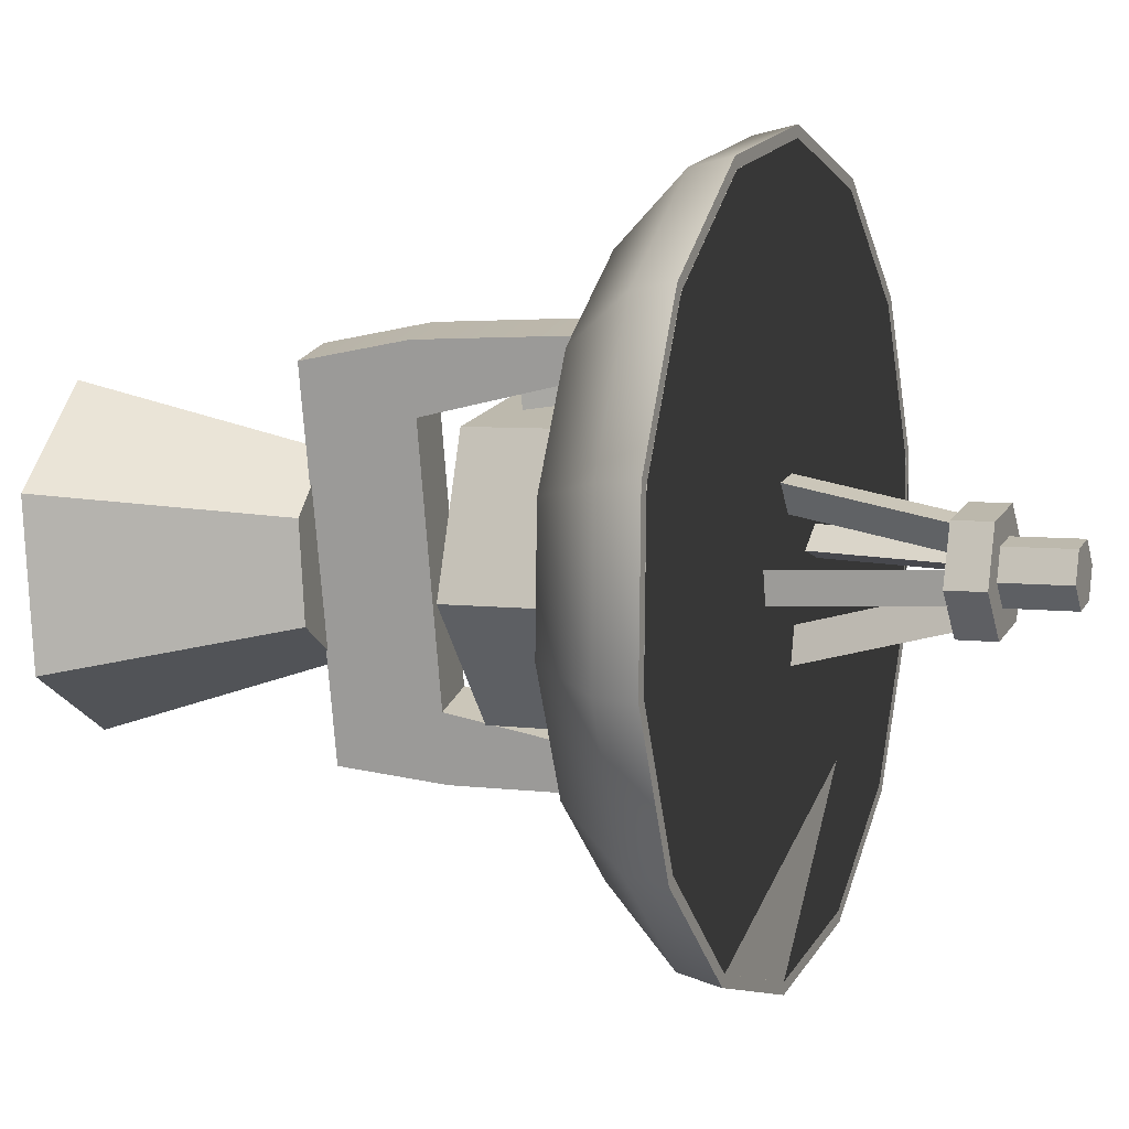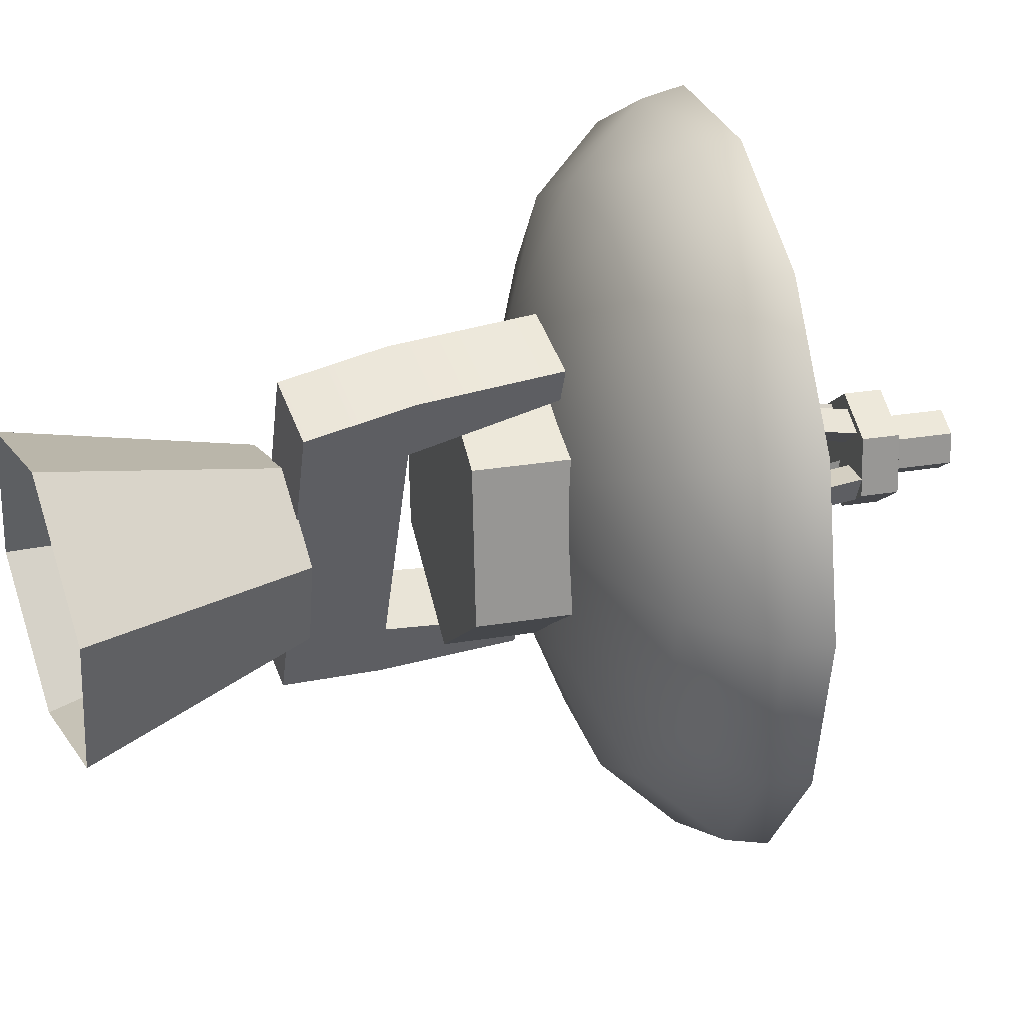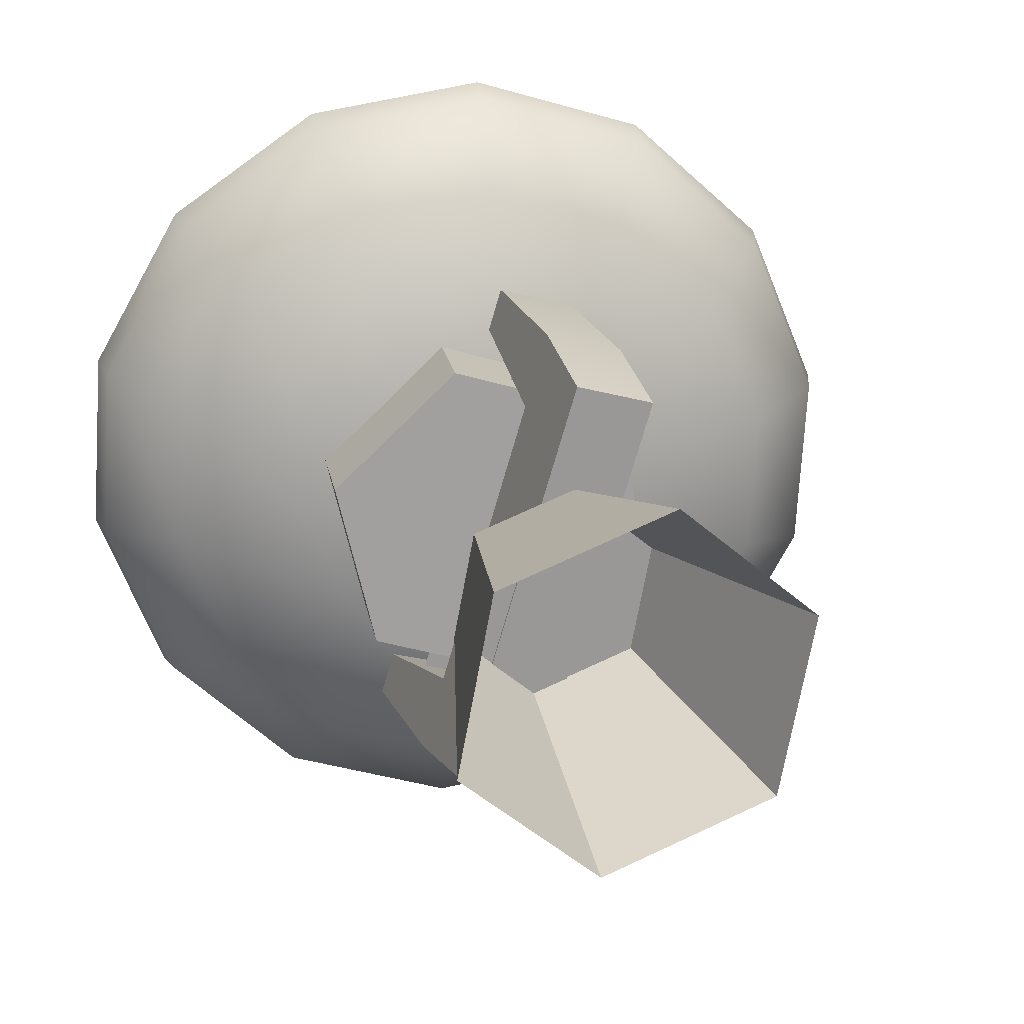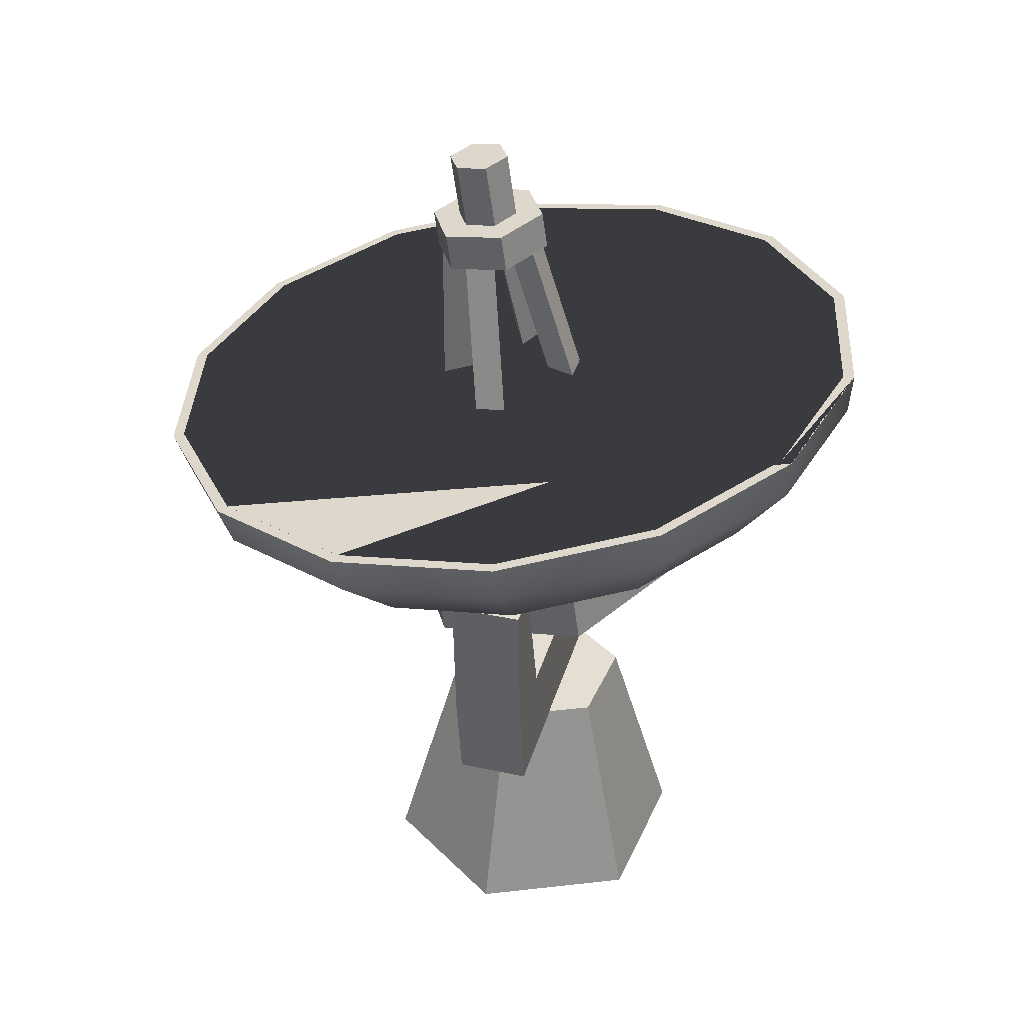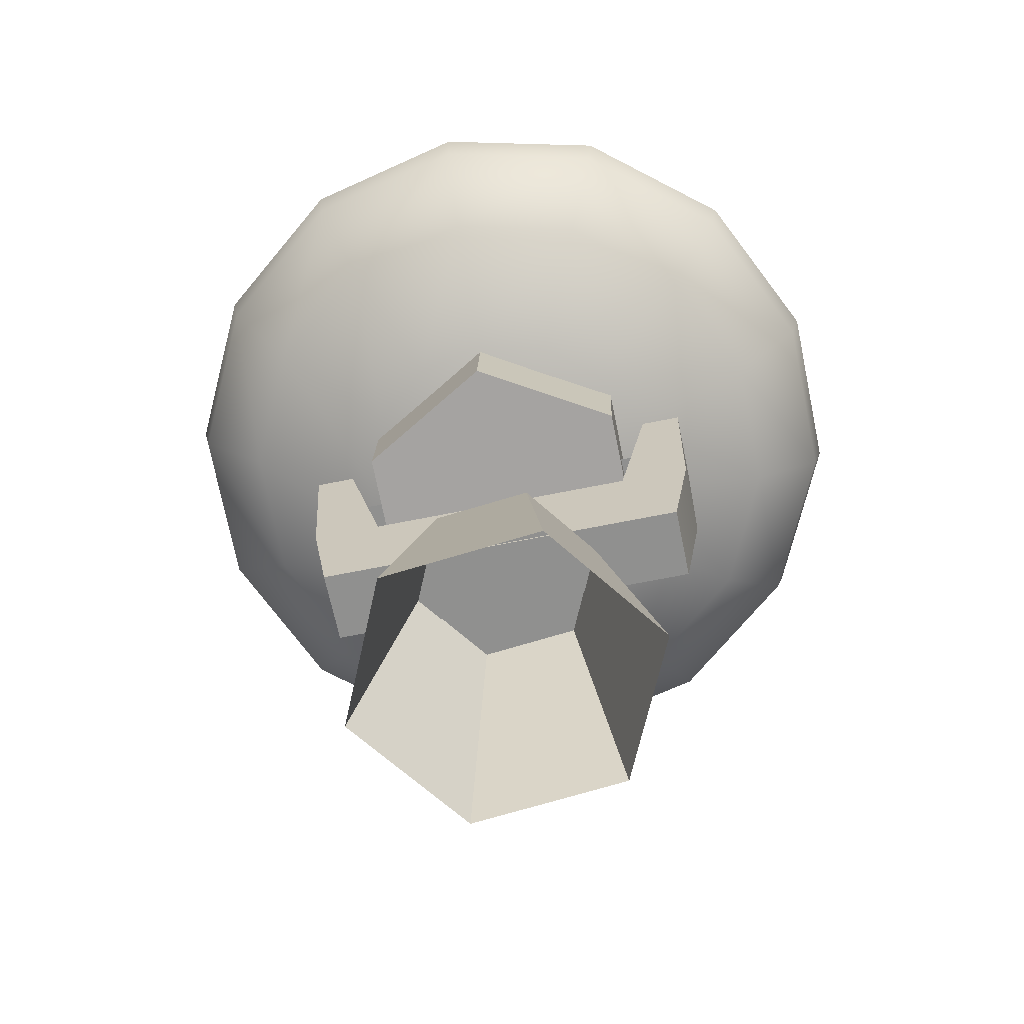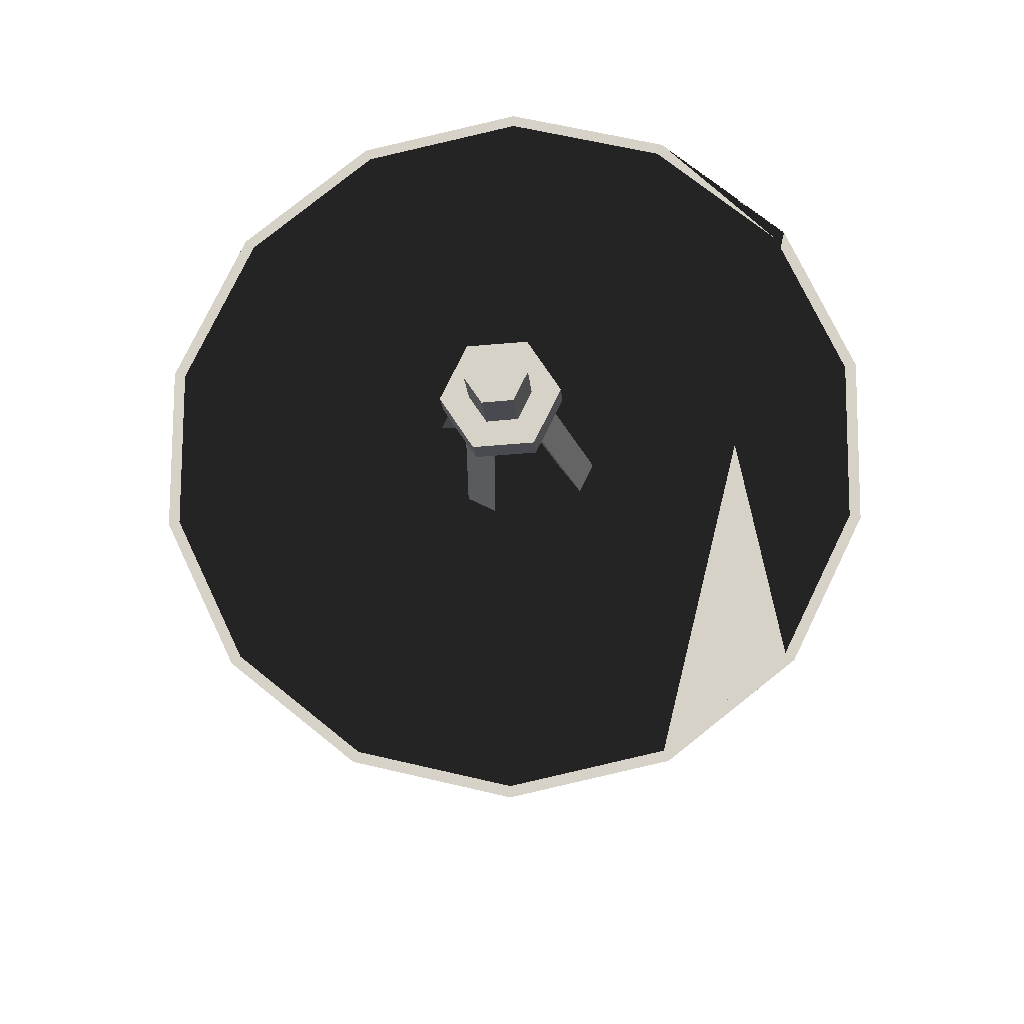
<metadata>
{"format":"obj","ext":"obj","renderer":"f3d","projection":"perspective","resolution":1024,"background":"white","views":[{"elev":-0.6,"azim":104.4,"up":"+Z"},{"elev":35.6,"azim":67.6,"up":"+Z"},{"elev":20.9,"azim":-16.7,"up":"+Z"},{"elev":37.2,"azim":-147.4,"up":"+Y"},{"elev":-65.5,"azim":-61.4,"up":"+Y"},{"elev":69.1,"azim":133.2,"up":"+Y"}]}
</metadata>
<code>
o DishBASE
v -0.2365 0.0978 -1.446
v -1.306 0.0978 -0.5161
v -0.761 2.119 -0.3284
v -0.1265 2.119 -0.88
v -1.036 0.0978 0.8749
v -0.6006 2.119 0.4968
v 0.3043 0.0978 1.336
v 0.1943 2.119 0.7705
v 1.374 0.0978 0.4066
v 0.8288 2.119 0.219
v 1.103 0.0978 -0.9844
v 0.6684 2.119 -0.6063
v 0.03391 2.119 -0.05473
f 1 2 3 4
f 2 5 6 3
f 5 7 8 6
f 7 9 10 8
f 9 11 12 10
f 11 1 4 12
f 4 3 13
f 3 6 13
f 6 8 13
f 8 10 13
f 10 12 13
f 12 4 13
o DishBASE_ARM
v -0.5183 4.09 -1.712
v -0.37 3.779 -1.758
v 0.6514 3.779 1.583
v 0.503 4.09 1.628
v 0.3547 3.779 1.674
v -0.6667 3.779 -1.667
v 0.2508 4.274 1.738
v 0.8565 4.274 1.553
v 0.7549 4.274 1.22
v 0.1492 4.274 1.406
v 0.07395 3.004 1.159
v 0.6797 3.004 0.9742
v -0.006165 3.004 -1.269
v -0.6119 3.004 -1.084
v -0.7062 4.274 -1.392
v -0.1005 4.274 -1.578
v -0.202 4.274 -1.91
v -0.8078 4.274 -1.725
v 0.207 2.105 1.595
v 0.8127 2.105 1.41
v 0.8556 3.004 1.55
v 0.2499 3.004 1.735
v -0.7878 3.004 -1.659
v -0.1821 3.004 -1.844
v -0.1392 2.105 -1.704
v -0.7449 2.105 -1.519
v -0.006165 2.105 -1.269
v -0.6119 2.105 -1.084
v 0.6797 2.105 0.9742
v 0.07395 2.105 1.159
f 14 15 16 17
f 17 18 19 14
f 15 19 18 16
f 20 21 22 23
f 24 25 26 27
f 28 29 30 31
f 25 24 23 22
f 27 26 29 28
f 32 33 34 35
f 36 37 38 39
f 39 38 40 41
f 33 42 25 34
f 39 41 27 36
f 43 42 33 32
f 25 42 40 26
f 24 43 32 35
f 41 40 42 43
f 27 41 43 24
f 26 40 38 37
f 35 34 21 20
f 34 25 22 21
f 24 35 20 23
f 26 37 30 29
f 37 36 31 30
f 36 27 28 31
o DishBASE_ARM_Dish
v -2.793 6.242 0.8096
v -2.077 6.198 2.063
v -0.894 6.072 2.882
v 0.5217 5.891 3.105
v 1.89 5.69 2.687
v 2.939 5.509 1.711
v 3.461 5.384 0.3699
v 3.354 5.339 -1.07
v 2.638 5.384 -2.323
v 1.455 5.509 -3.143
v 0.03929 5.69 -3.365
v -1.329 5.891 -2.947
v -2.378 6.072 -1.971
v -2.9 6.198 -0.6302
v 1.419 5.519 -3.05
v 2.565 5.397 -2.256
v 3.259 5.354 -1.041
v 3.363 5.397 0.3545
v 2.857 5.519 1.654
v 1.84 5.694 2.6
v 0.5144 5.889 3.005
v -0.8576 6.065 2.789
v -2.004 6.186 1.995
v -2.698 6.229 0.7805
v -2.802 6.186 -0.6148
v -2.296 6.065 -1.914
v -1.279 5.889 -2.86
v 0.04688 5.694 -3.265
v 0.6232 4.095 -0.2349
v 0.9224 4.096 -0.1845
v 0.9112 7.151 -0.181
v 0.612 7.15 -0.2315
v 0.8318 7.151 -0.4406
v 0.8431 4.096 -0.444
v -0.5257 4.261 0.1164
v -0.7338 4.342 0.3219
v 0.1349 7.259 0.0563
v 0.343 7.178 -0.1492
v 0.05552 7.259 -0.2032
v -0.8132 4.342 0.06236
v 0.2714 4.169 0.6289
v 0.485 4.205 0.8415
v 0.701 7.167 0.1243
v 0.4875 7.131 -0.08829
v 0.444 7.205 0.2028
v 0.228 4.243 0.9201
v -0.2033 4.163 -0.9214
v -0.3997 4.249 -1.136
v 0.2162 7.18 -0.5304
v 0.4126 7.094 -0.3156
v 0.4732 7.142 -0.609
v -0.1427 4.211 -1.215
v 0.5718 7.044 -0.6866
v 0.07981 7.117 -0.5405
v 0.1242 7.444 -0.5539
v 0.6162 7.371 -0.7
v -0.03837 7.154 -0.03704
v 0.006007 7.48 -0.05046
v 0.3355 7.118 0.3203
v 0.3799 7.444 0.3069
v 0.8275 7.045 0.1742
v 0.8719 7.371 0.1608
v 0.9457 7.008 -0.3292
v 0.9901 7.334 -0.3426
v 0.5471 7.316 -0.4548
v 0.2928 7.353 -0.3771
v 0.3787 7.992 -0.4033
v 0.633 7.955 -0.4811
v 0.2337 7.372 -0.1158
v 0.3196 8.011 -0.1421
v 0.4288 7.353 0.06772
v 0.5147 7.992 0.04146
v 0.6831 7.316 -0.01003
v 0.769 7.955 -0.03629
v 0.7423 7.297 -0.2713
v 0.8282 7.936 -0.2976
v 0.2742 3.432 -1.353
v -1.007 3.621 -0.9617
v -0.8925 4.472 -0.9967
v 0.3887 4.284 -1.388
v -1.305 3.715 0.3546
v -1.19 4.567 0.3196
v -0.3218 3.621 1.279
v -0.2074 4.472 1.244
v 0.9593 3.432 0.8875
v 1.074 4.284 0.8525
v 1.257 3.338 -0.4288
v 1.372 4.19 -0.4638
v 0.5943 4.212 -1.378
v 1.108 4.157 -1.022
v 0.06315 4.174 -0.06367
v -0.01997 4.29 -1.474
v -0.6136 4.377 -1.293
v -1.069 4.456 -0.869
v -1.296 4.51 -0.2873
v -1.249 4.53 0.3375
v -0.9383 4.51 0.8815
v -0.425 4.456 1.237
v 0.1894 4.377 1.334
v 0.7829 4.29 1.152
v 1.238 4.212 0.7285
v 1.465 4.157 0.1467
v 1.418 4.138 -0.478
v 1.063 4.563 -2.444
v 1.989 4.465 -1.804
v -0.04352 4.705 -2.618
v -1.113 4.862 -2.291
v -1.934 5.003 -1.528
v -2.342 5.101 -0.4797
v -2.258 5.136 0.6461
v -1.698 5.101 1.626
v -0.7733 5.003 2.267
v 0.3337 4.862 2.441
v 1.403 4.705 2.114
v 2.224 4.563 1.351
v 2.632 4.465 0.3023
v 2.548 4.43 -0.8235
v 1.378 5.158 -3.053
v 2.531 5.036 -2.254
v -0.002844 5.334 -3.27
v -1.337 5.53 -2.862
v -2.36 5.707 -1.91
v -2.869 5.829 -0.603
v -2.765 5.873 0.8009
v -2.066 5.829 2.023
v -0.9128 5.707 2.822
v 0.4675 5.53 3.039
v 1.801 5.334 2.631
v 2.824 5.158 1.679
v 3.334 5.036 0.3722
v 3.229 4.992 -1.032
v 2.471 5.08 -2.195
v 3.149 5.038 -1.007
v 3.251 5.08 0.3571
v 2.756 5.199 1.627
v 1.762 5.371 2.552
v 0.4654 5.561 2.949
v -0.876 5.733 2.738
v -1.997 5.851 1.962
v -2.676 5.894 0.7736
v -2.777 5.851 -0.5906
v -2.282 5.733 -1.861
v -1.288 5.561 -2.786
v 0.008282 5.371 -3.182
v 1.35 5.199 -2.971
v 1.96 4.474 -1.777
v 2.511 4.439 -0.8121
v 2.594 4.474 0.296
v 2.192 4.57 1.328
v 1.384 4.71 2.079
v 0.3312 4.864 2.401
v -0.7583 5.004 2.23
v -1.669 5.1 1.599
v -2.22 5.135 0.6344
v -2.303 5.1 -0.4737
v -1.9 5.004 -1.506
v -1.093 4.864 -2.257
v -0.04004 4.71 -2.579
v 1.05 4.57 -2.408
v 1.15 4.216 -1.056
v 1.471 4.196 -0.494
v 1.519 4.216 0.1512
v 1.285 4.272 0.752
v 0.8144 4.353 1.189
v 0.2014 4.443 1.377
v -0.4329 4.525 1.277
v -0.963 4.581 0.91
v -1.284 4.601 0.3482
v -1.332 4.581 -0.297
v -1.098 4.525 -0.8978
v -0.6277 4.443 -1.335
v -0.01472 4.353 -1.523
v 0.6197 4.272 -1.423
v 0.0934 4.398 -0.07289
v 0.4537 7.081 -0.1831
v 0.498 7.407 -0.1966
v 0.5739 7.974 -0.2198
v -0.02381 3.527 -0.03708
f 44 45 46 47 48 49 50 51 52 53 54 55 56 57 58 59 60 61 62 63 64 65 66 67 68 69 70 71
f 72 73 74 75
f 75 76 77 72
f 73 77 76 74
f 78 79 80 81
f 81 82 83 78
f 79 83 82 80
f 84 85 86 87
f 87 88 89 84
f 85 89 88 86
f 90 91 92 93
f 93 94 95 90
f 91 95 94 92
f 96 97 98 99
f 97 100 101 98
f 100 102 103 101
f 102 104 105 103
f 104 106 107 105
f 106 96 99 107
f 108 109 110 111
f 109 112 113 110
f 112 114 115 113
f 114 116 117 115
f 116 118 119 117
f 118 108 111 119
f 120 121 122 123
f 121 124 125 122
f 124 126 127 125
f 126 128 129 127
f 128 130 131 129
f 130 120 123 131
f 132 133 134
f 135 132 134
f 136 135 134
f 137 136 134
f 138 137 134
f 139 138 134
f 140 139 134
f 141 140 134
f 142 141 134
f 143 142 134
f 144 143 134
f 145 144 134
f 146 145 134
f 133 146 134
f 133 132 147 148
f 132 135 149 147
f 135 136 150 149
f 136 137 151 150
f 137 138 152 151
f 138 139 153 152
f 139 140 154 153
f 140 141 155 154
f 141 142 156 155
f 142 143 157 156
f 143 144 158 157
f 144 145 159 158
f 145 146 160 159
f 146 133 148 160
f 148 147 161 162
f 147 149 163 161
f 149 150 164 163
f 150 151 165 164
f 151 152 166 165
f 152 153 167 166
f 153 154 168 167
f 154 155 169 168
f 155 156 170 169
f 156 157 171 170
f 157 158 172 171
f 158 159 173 172
f 159 160 174 173
f 160 148 162 174
f 53 52 162 161
f 54 53 161 163
f 55 54 163 164
f 56 55 164 165
f 57 56 165 166
f 44 57 166 167
f 45 44 167 168
f 46 45 168 169
f 47 46 169 170
f 48 47 170 171
f 49 48 171 172
f 50 49 172 173
f 51 50 173 174
f 52 51 174 162
f 60 59 175 176
f 61 60 176 177
f 62 61 177 178
f 63 62 178 179
f 64 63 179 180
f 65 64 180 181
f 66 65 181 182
f 67 66 182 183
f 68 67 183 184
f 69 68 184 185
f 70 69 185 186
f 186 187 71 70
f 58 71 187 188
f 59 58 188 175
f 176 175 189 190
f 177 176 190 191
f 178 177 191 192
f 179 178 192 193
f 180 179 193 194
f 181 180 194 195
f 182 181 195 196
f 183 182 196 197
f 184 183 197 198
f 185 184 198 199
f 186 185 199 200
f 187 186 200 201
f 188 187 201 202
f 175 188 202 189
f 190 189 203 204
f 191 190 204 205
f 192 191 205 206
f 193 192 206 207
f 194 193 207 208
f 195 194 208 209
f 196 195 209 210
f 197 196 210 211
f 198 197 211 212
f 199 198 212 213
f 200 199 213 214
f 201 200 214 215
f 202 201 215 216
f 189 202 216 203
f 204 203 217
f 205 204 217
f 206 205 217
f 207 206 217
f 208 207 217
f 209 208 217
f 210 209 217
f 211 210 217
f 212 211 217
f 213 212 217
f 214 213 217
f 215 214 217
f 216 215 217
f 203 216 217
f 97 96 218
f 100 97 218
f 102 100 218
f 104 102 218
f 106 104 218
f 96 106 218
f 99 98 219
f 98 101 219
f 101 103 219
f 103 105 219
f 105 107 219
f 107 99 219
f 111 110 220
f 110 113 220
f 113 115 220
f 115 117 220
f 117 119 220
f 119 111 220
f 121 120 221
f 124 121 221
f 126 124 221
f 128 126 221
f 130 128 221
f 120 130 221

</code>
